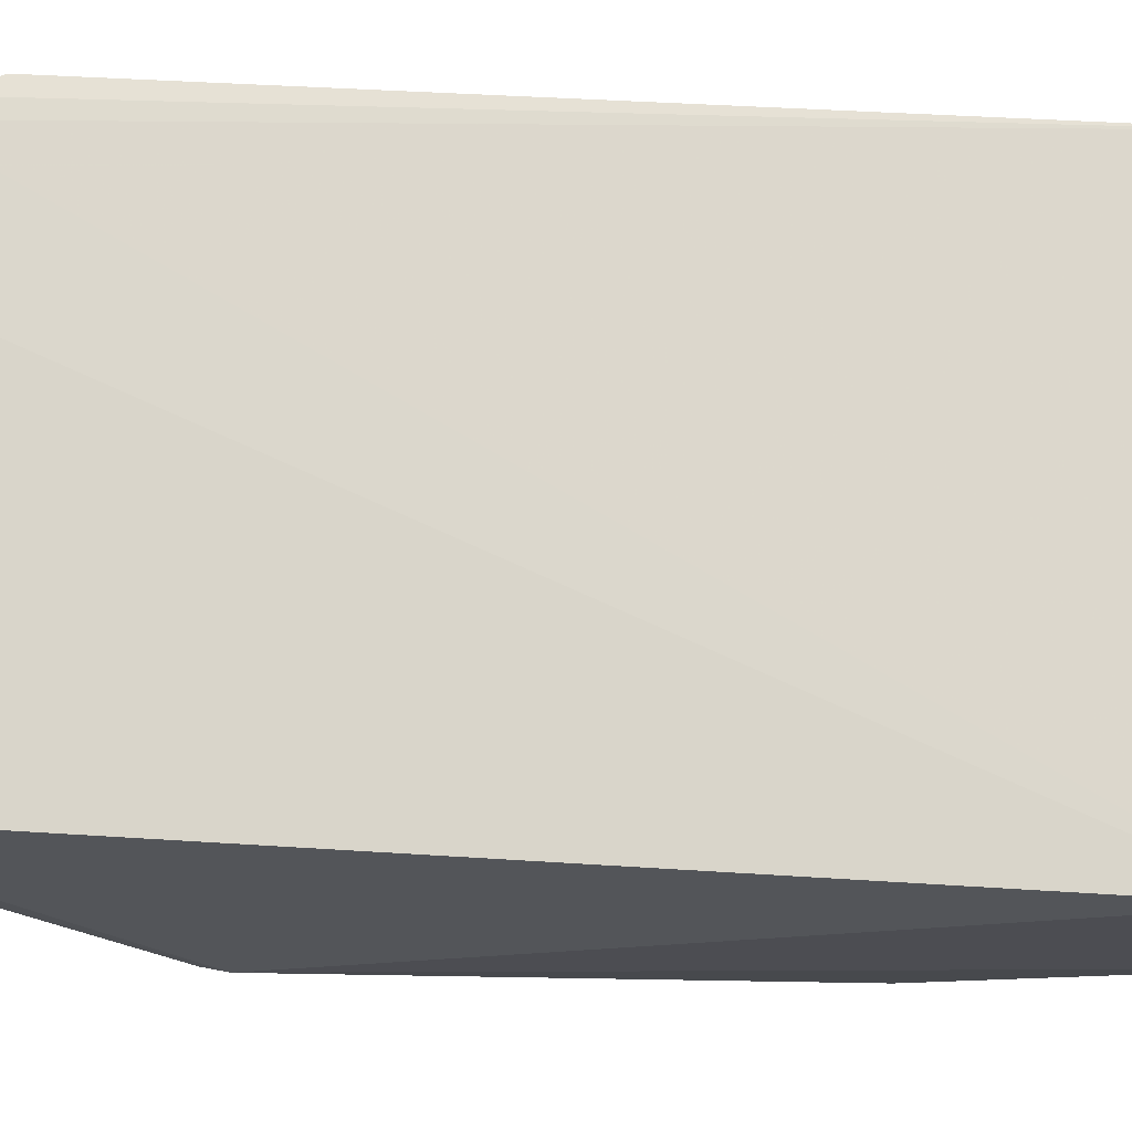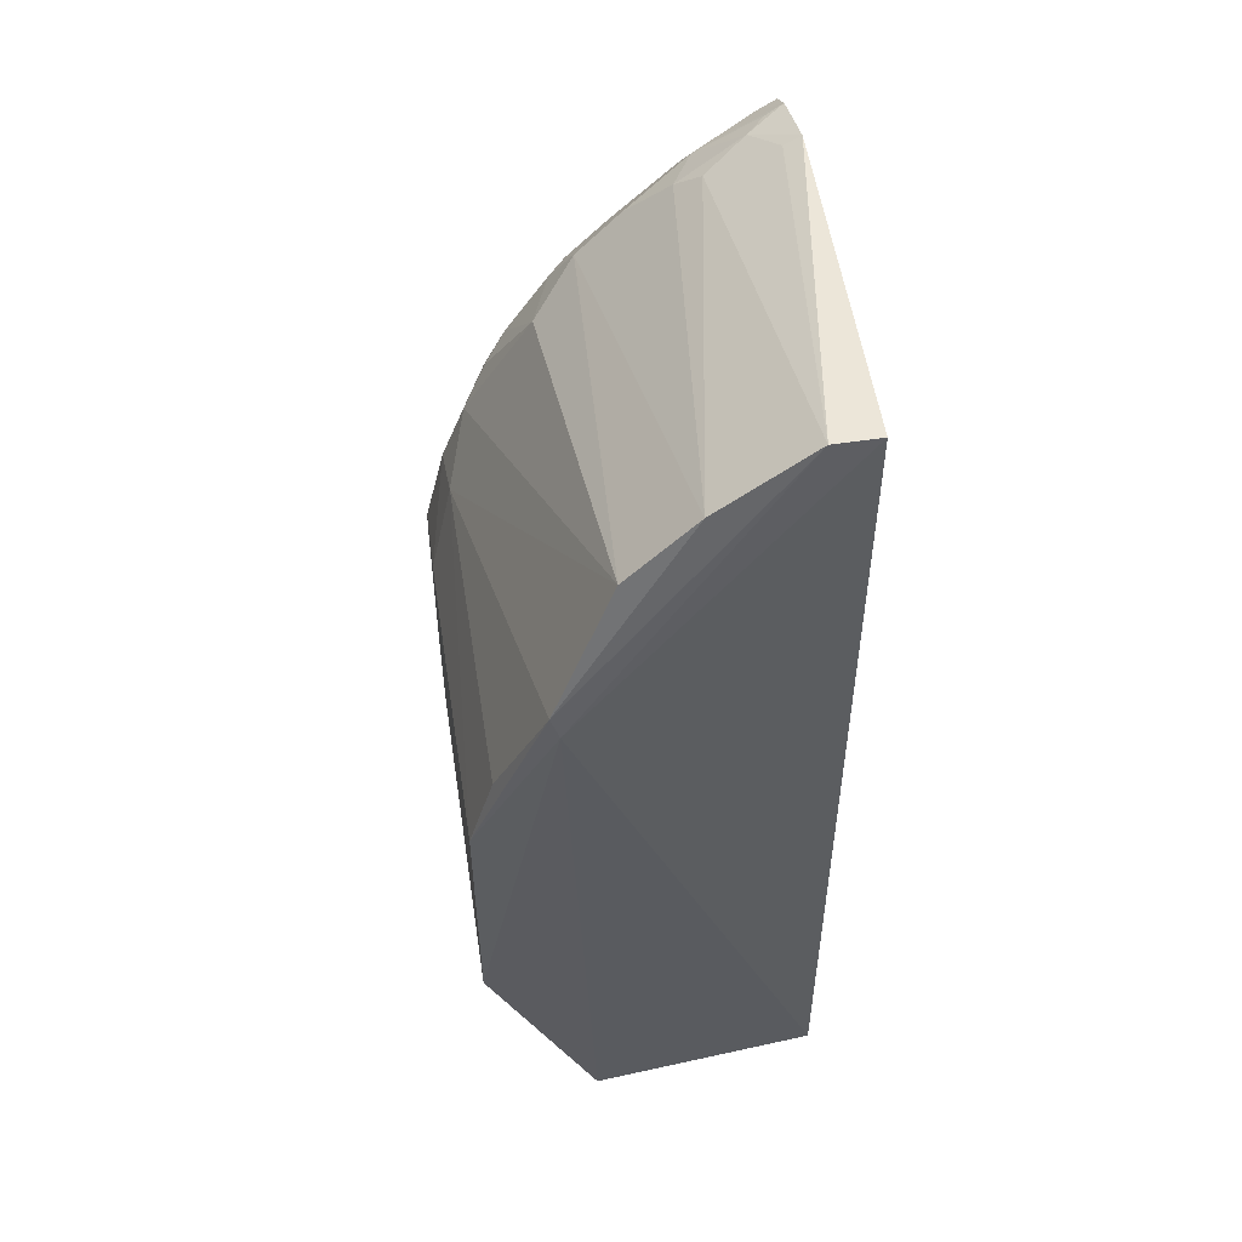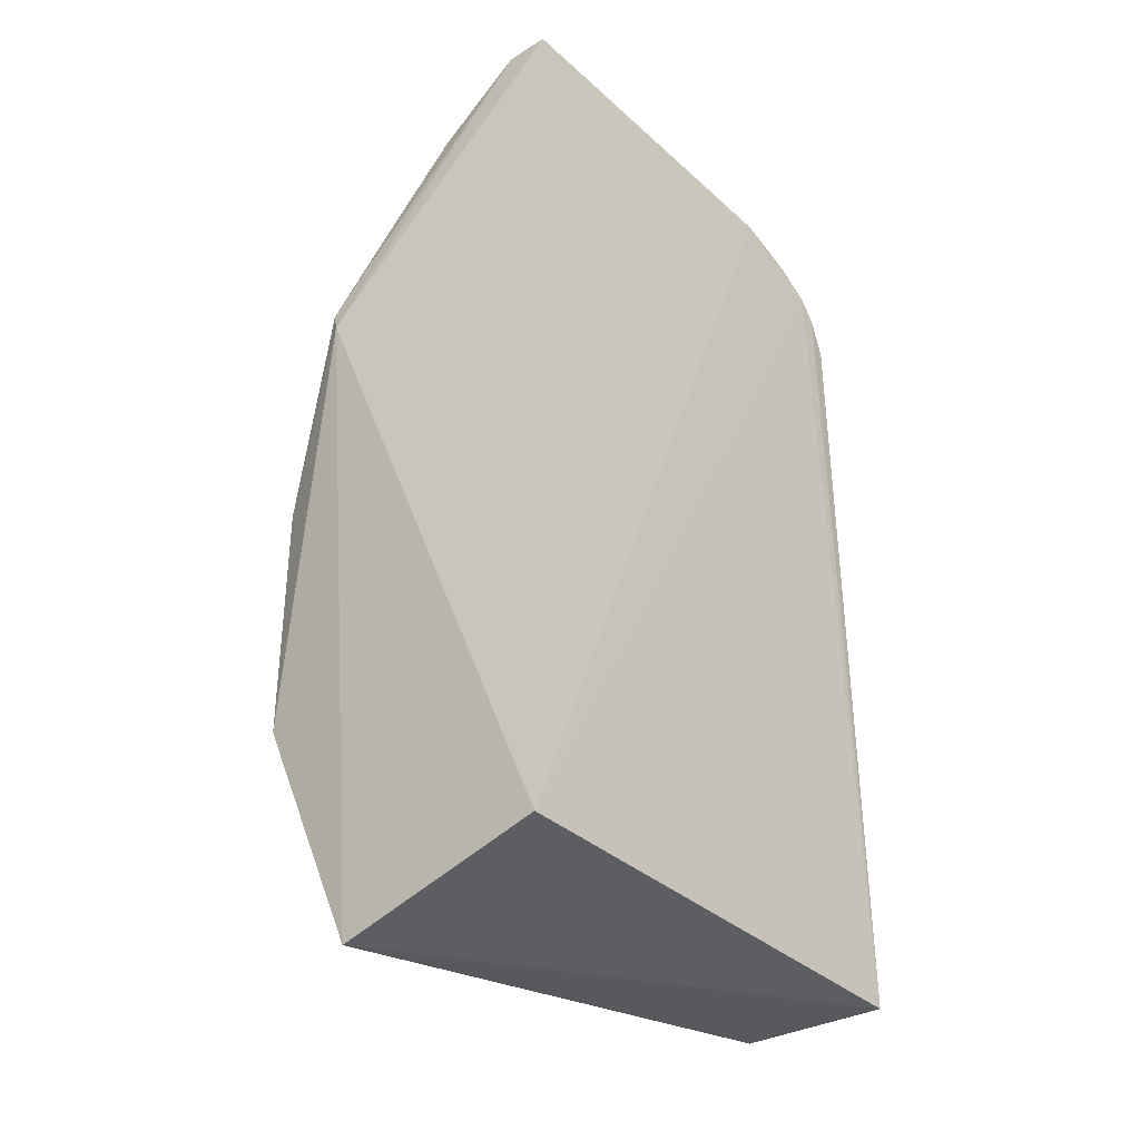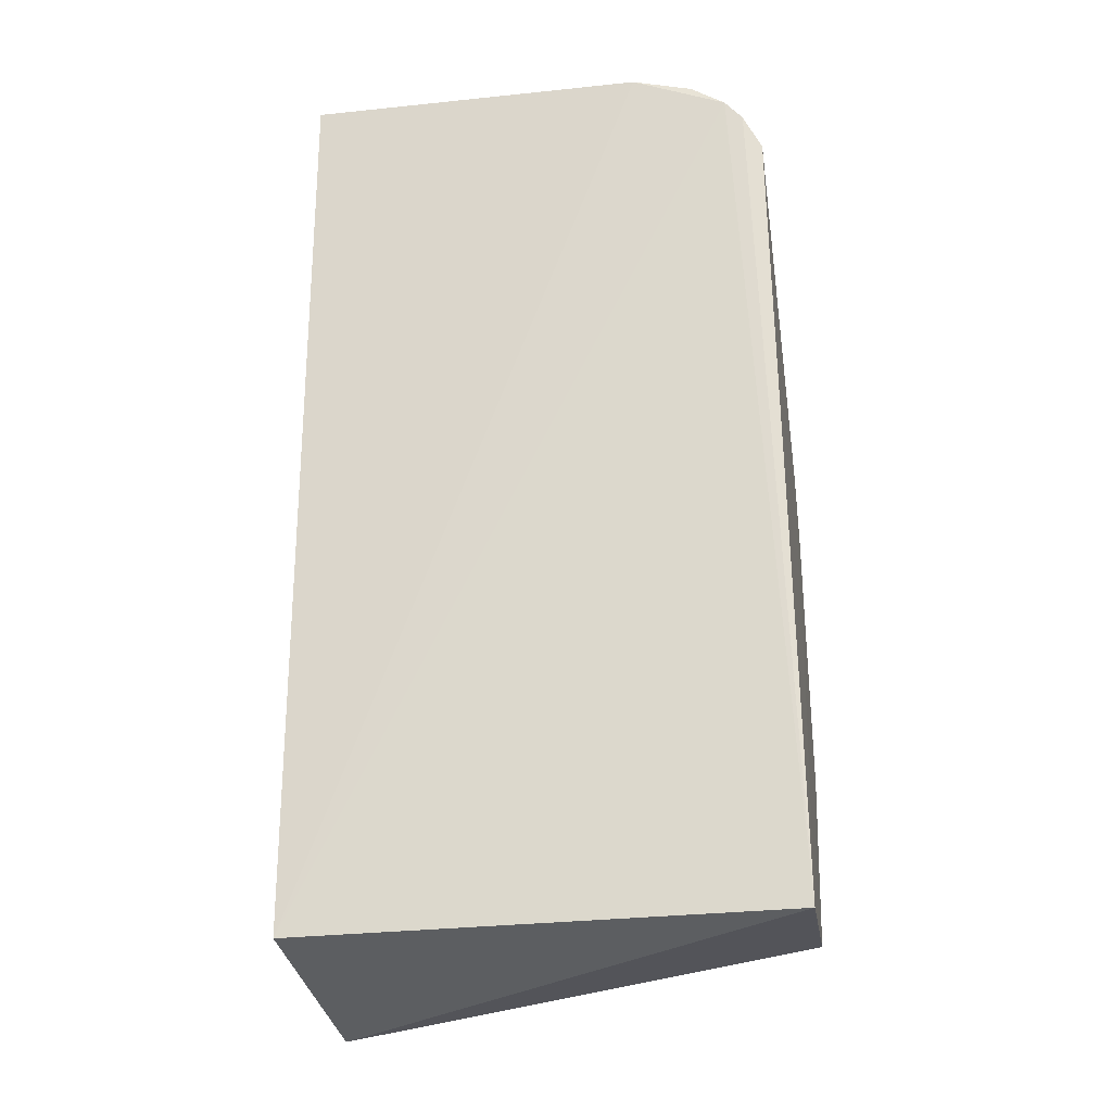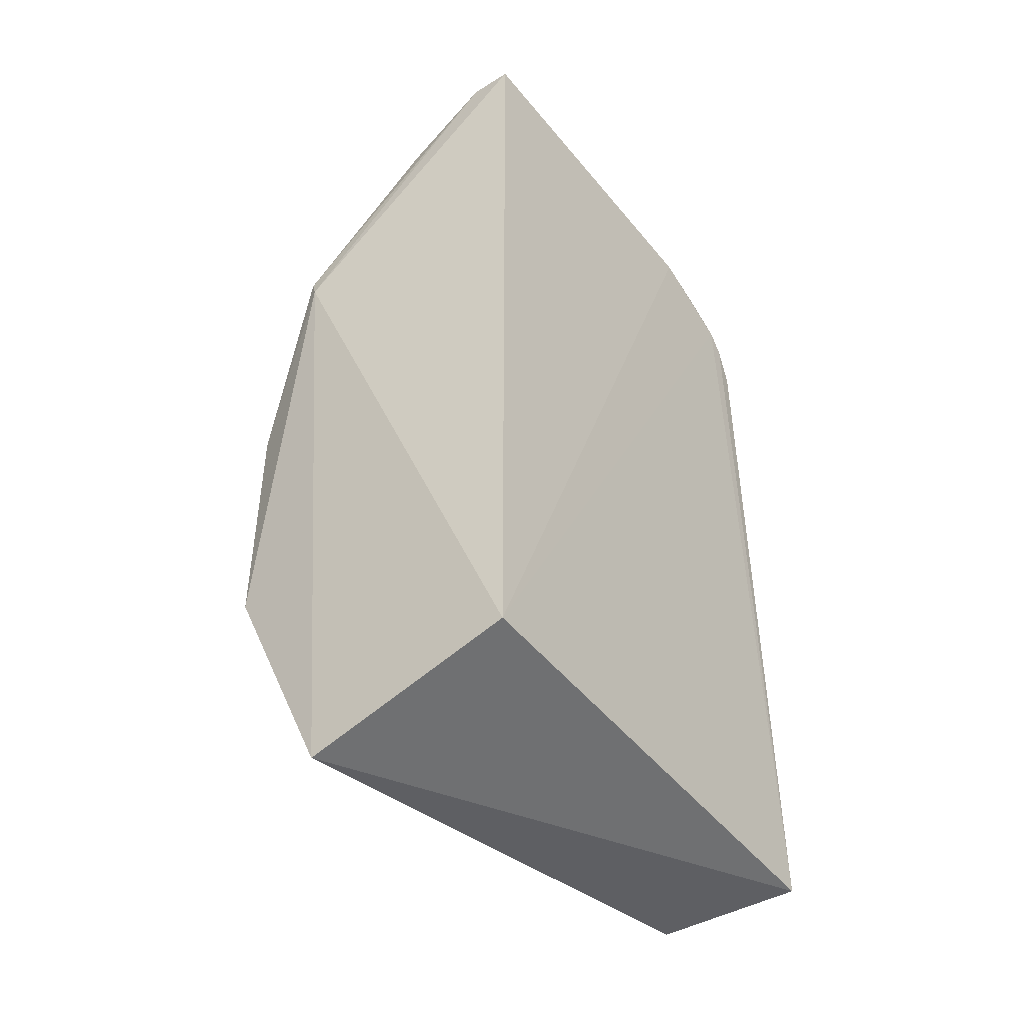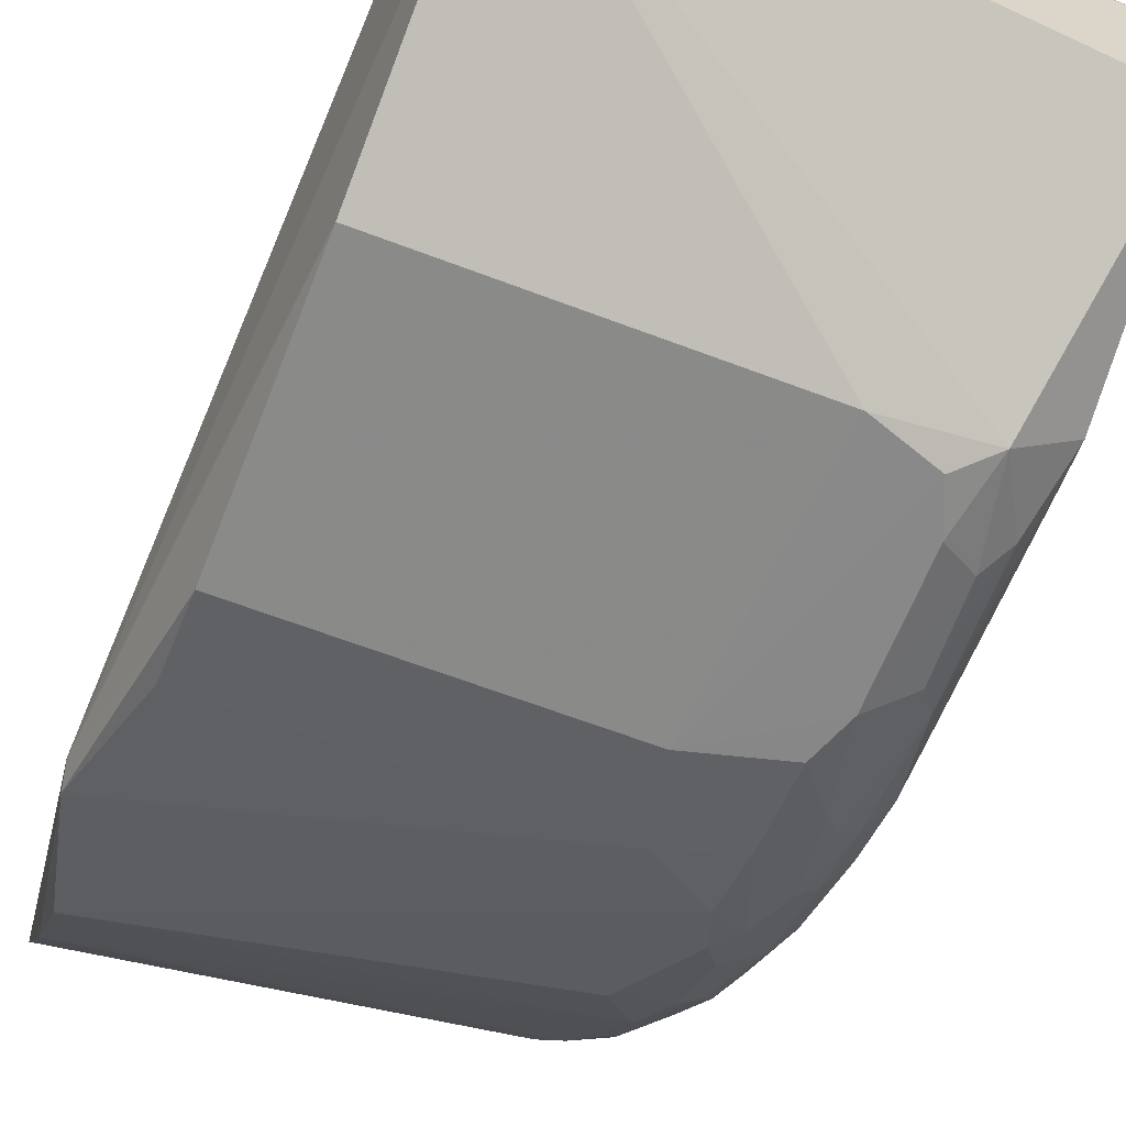
<metadata>
{"format":"obj","ext":"obj","renderer":"f3d","projection":"perspective","resolution":1024,"background":"white","views":[{"elev":72.9,"azim":-86.6,"up":"+Z"},{"elev":52.6,"azim":-98.9,"up":"+Y"},{"elev":-35.8,"azim":-49.6,"up":"+Y"},{"elev":-25.5,"azim":11.7,"up":"+Y"},{"elev":-47.2,"azim":-53.7,"up":"+Y"},{"elev":-63.3,"azim":-21.2,"up":"+Z"}]}
</metadata>
<code>
v 0.02001 0.02305 0.01543
v 0.02214 -0.01498 0.01499
v 0.01995 0.001383 0.001597
v 0.0004115 0.005106 0.0005494
v 0.0004011 -0.01497 0.01499
v 0.01659 0.01616 0.005466
v 0.02146 0.008932 0.005064
v 0.0003864 0.02569 0.015
v 0.000637 -0.01702 0.005346
v 0.01762 0.007906 0.001569
v 0.02162 0.02047 0.01526
v 0.02158 -0.006149 0.003899
v 0.01974 0.0163 0.007158
v 0.01577 0.0249 0.01542
v -0.001032 0.01331 0.004016
v 0.0149 -0.006027 0.0006198
v 0.01986 0.006969 0.002554
v 0.0208 0.02212 0.01539
v 0.02146 0.006152 0.004122
v 0.02183 -0.01478 0.008517
v 0.02138 0.01645 0.009728
v 0.01819 0.01243 0.003636
v 0.0003517 0.0228 0.009162
v 0.01739 0.02171 0.01102
v 0.0004204 -0.006012 0.0005719
v -0.0008552 0.01428 0.003671
v 0.01907 -0.006067 0.001473
v 0.0183 0.002341 0.0006931
v 0.0205 0.02 0.01182
v 0.02072 0.002351 0.002416
v 0.02064 0.007018 0.00328
v 0.02139 0.01273 0.006869
v 0.0189 0.0162 0.006389
v 0.01903 0.01155 0.003657
v 0.0003619 0.0257 0.01306
v 0.01812 0.01797 0.007326
v 0.01847 0.02414 0.01533
v 0.01491 0.008817 0.001626
v 0.0003199 0.01988 0.006283
v 0.0207 -0.003254 0.002371
v 0.01757 -0.005103 0.0006639
v 0.01833 -0.003287 0.0006875
v 0.01907 0.00607 0.001721
v 0.01394 0.005124 0.0006011
v 0.02063 0.02186 0.01461
v 0.02058 0.01732 0.009058
v 0.02145 0.02035 0.01436
v 0.01891 0.01343 0.004552
v 0.01755 0.01068 0.002598
v 0.01989 0.009721 0.003506
v 0.01666 0.02266 0.01199
v 0.01907 0.02163 0.01201
v 0.0004227 0.008784 0.001595
v 0.01982 -0.002322 0.001511
v 0.01758 0.004201 0.0006886
v 0.02139 0.01742 0.01069
v 0.02063 0.01353 0.006231
v 0.02064 0.009791 0.004301
v 0.01577 0.02451 0.01471
v 0.01755 0.02362 0.01376
v 0.01826 0.01981 0.009243
v 0.01976 0.0228 0.01461
v 0.01833 0.02377 0.0146
f 5 2 1
f 9 2 5
f 11 2 7
f 14 8 5
f 14 5 1
f 15 5 8
f 15 9 5
f 18 1 2
f 18 2 11
f 19 7 2
f 19 2 12
f 20 12 2
f 20 2 9
f 25 15 4
f 25 9 15
f 25 16 9
f 25 4 16
f 26 4 15
f 27 12 20
f 27 20 9
f 27 9 16
f 30 19 12
f 31 7 19
f 31 30 17
f 31 19 30
f 32 21 11
f 32 11 7
f 35 8 14
f 35 23 26
f 35 26 15
f 35 15 8
f 36 23 24
f 36 33 6
f 36 13 33
f 37 14 1
f 39 26 23
f 39 38 26
f 39 36 6
f 39 23 36
f 40 12 27
f 40 30 12
f 40 3 30
f 41 27 16
f 42 41 28
f 42 27 41
f 43 3 28
f 43 30 3
f 43 17 30
f 43 10 34
f 44 16 4
f 44 4 38
f 44 38 10
f 44 41 16
f 44 28 41
f 45 1 18
f 46 21 32
f 47 18 11
f 47 45 18
f 47 29 45
f 48 22 6
f 48 6 33
f 48 34 22
f 48 33 13
f 49 34 10
f 49 22 34
f 49 10 38
f 49 38 39
f 49 39 6
f 49 6 22
f 50 31 17
f 50 43 34
f 50 17 43
f 51 24 23
f 51 23 35
f 52 29 46
f 53 38 4
f 53 4 26
f 53 26 38
f 54 40 27
f 54 27 42
f 54 3 40
f 54 42 28
f 54 28 3
f 55 43 28
f 55 10 43
f 55 44 10
f 55 28 44
f 56 46 29
f 56 21 46
f 56 29 47
f 56 47 11
f 56 11 21
f 57 46 32
f 57 13 46
f 57 48 13
f 57 50 34
f 57 34 48
f 58 7 31
f 58 31 50
f 58 50 57
f 58 57 32
f 58 32 7
f 59 51 35
f 59 35 14
f 60 24 51
f 60 52 24
f 60 51 59
f 60 59 14
f 60 14 37
f 61 36 24
f 61 24 52
f 61 13 36
f 61 52 46
f 61 46 13
f 62 52 37
f 62 37 1
f 62 1 45
f 62 45 29
f 62 29 52
f 63 60 37
f 63 37 52
f 63 52 60

</code>
